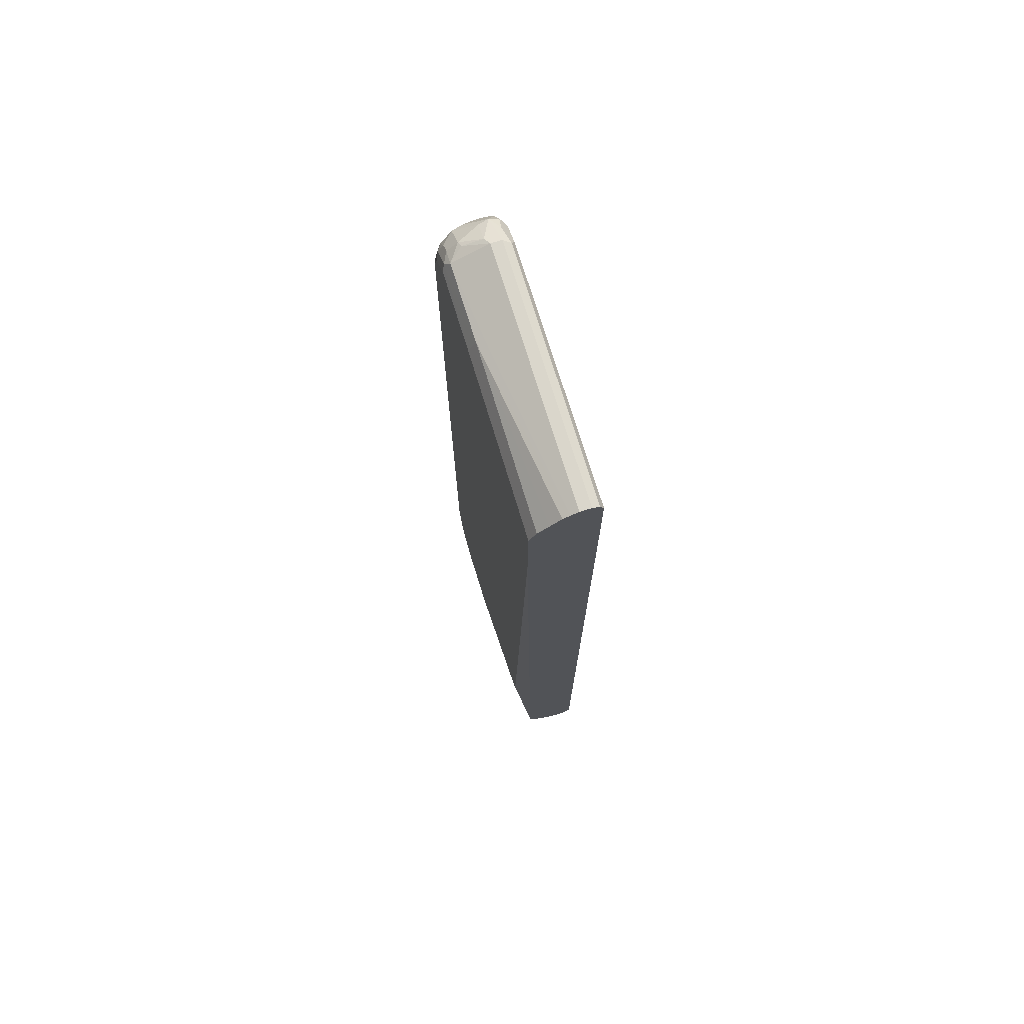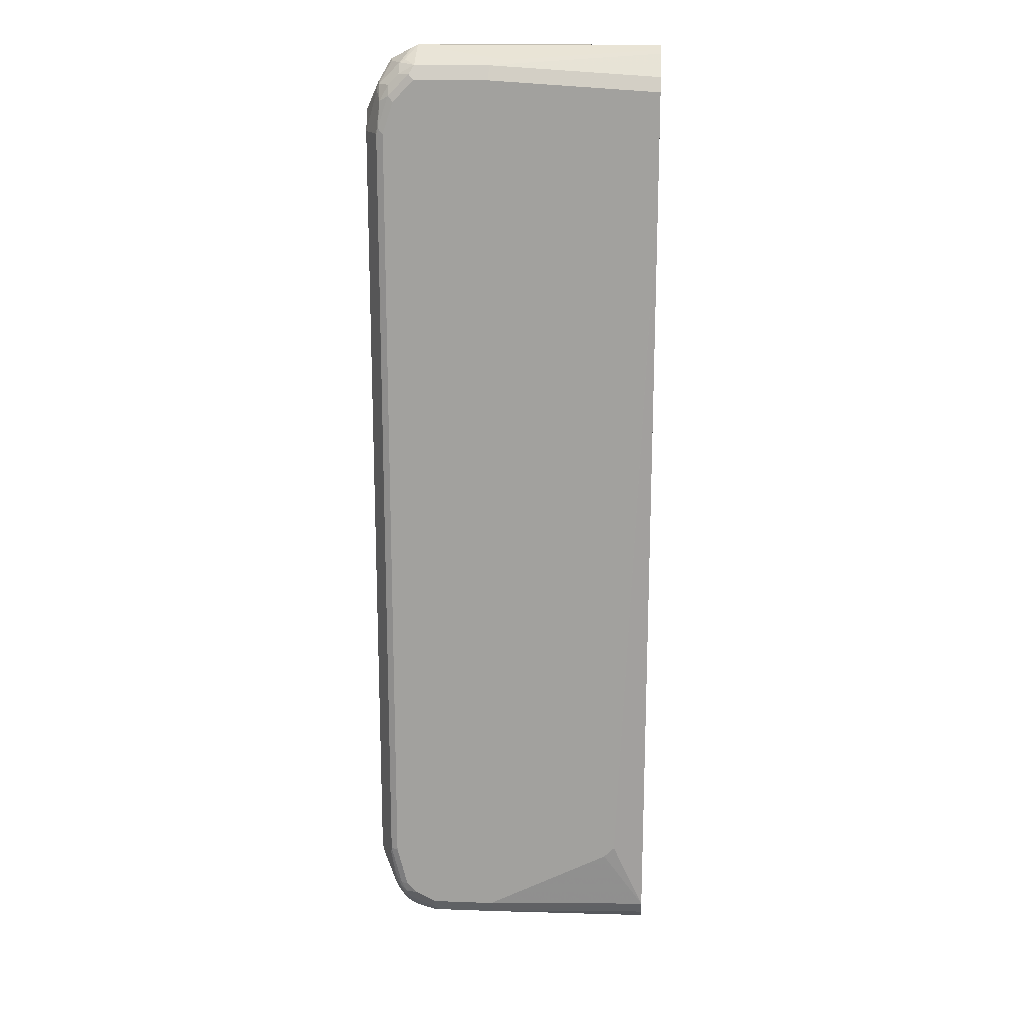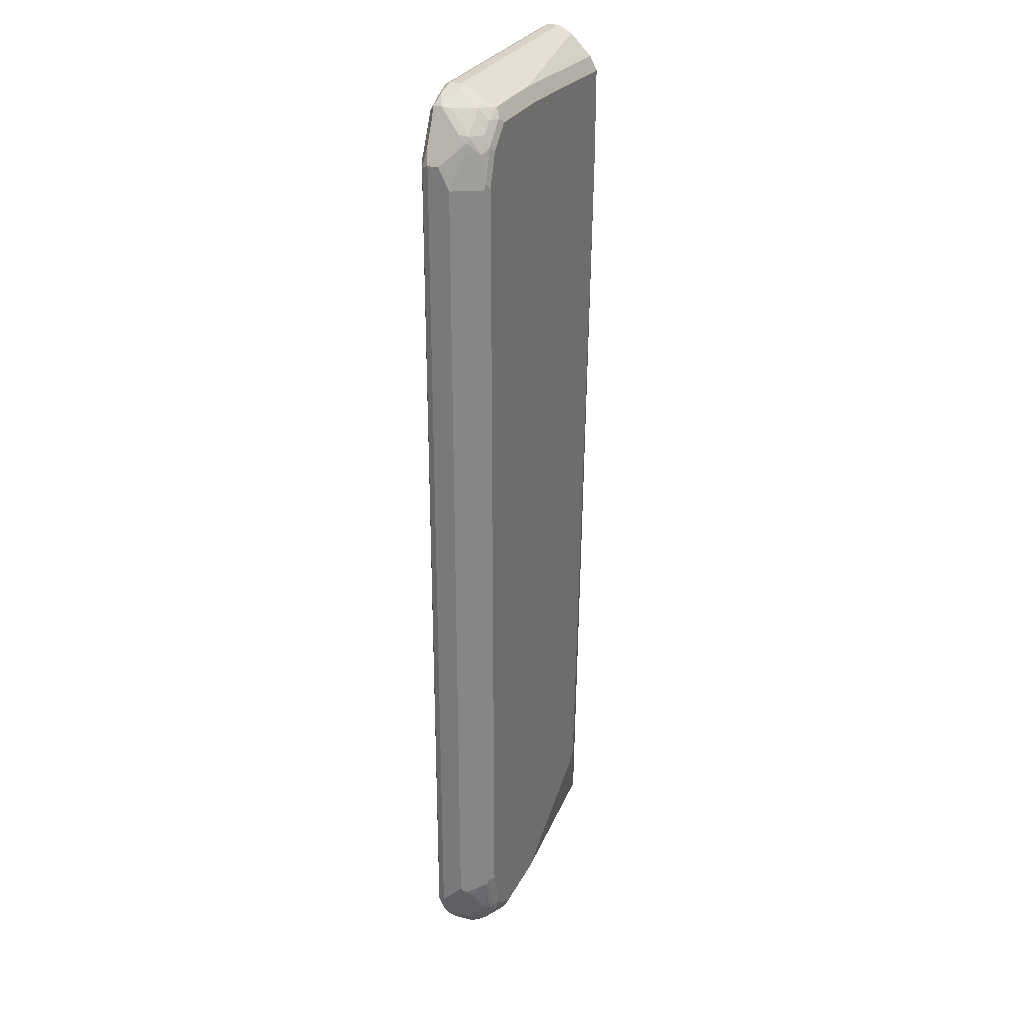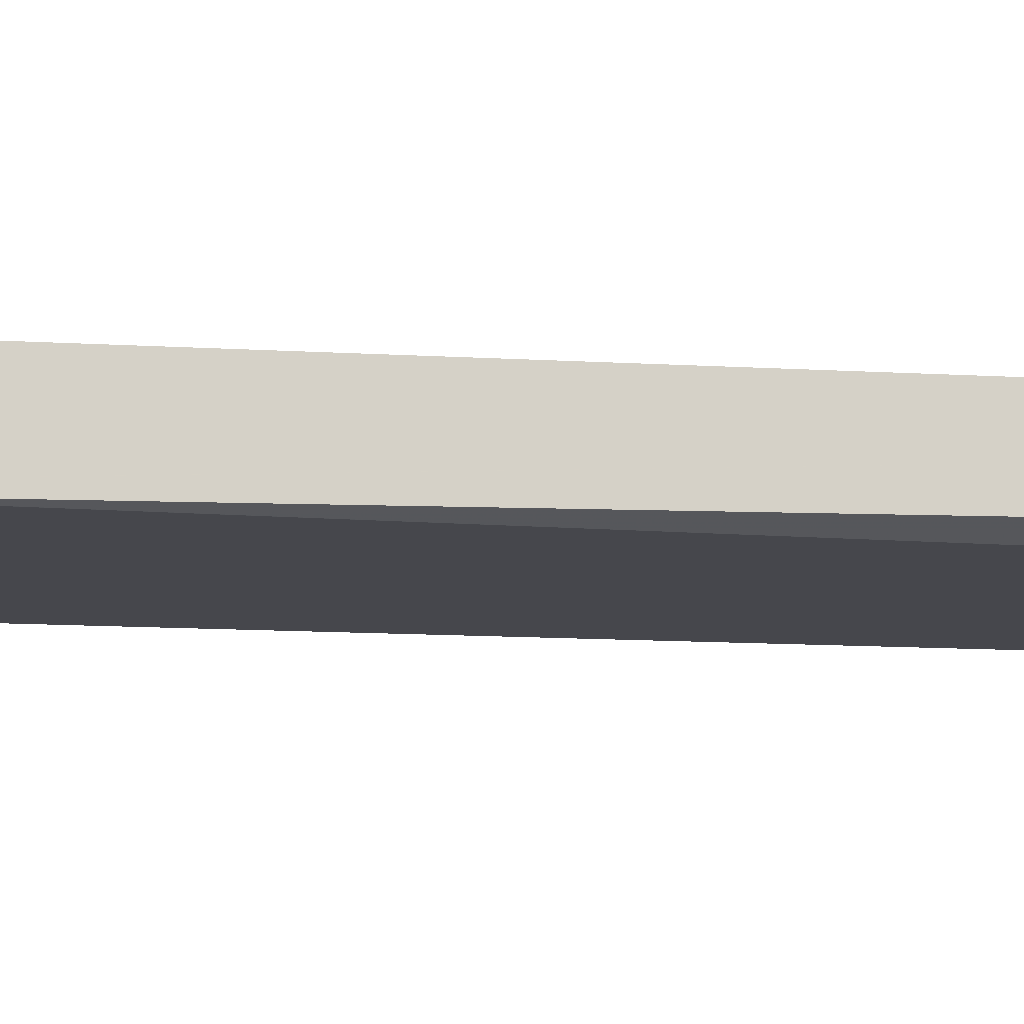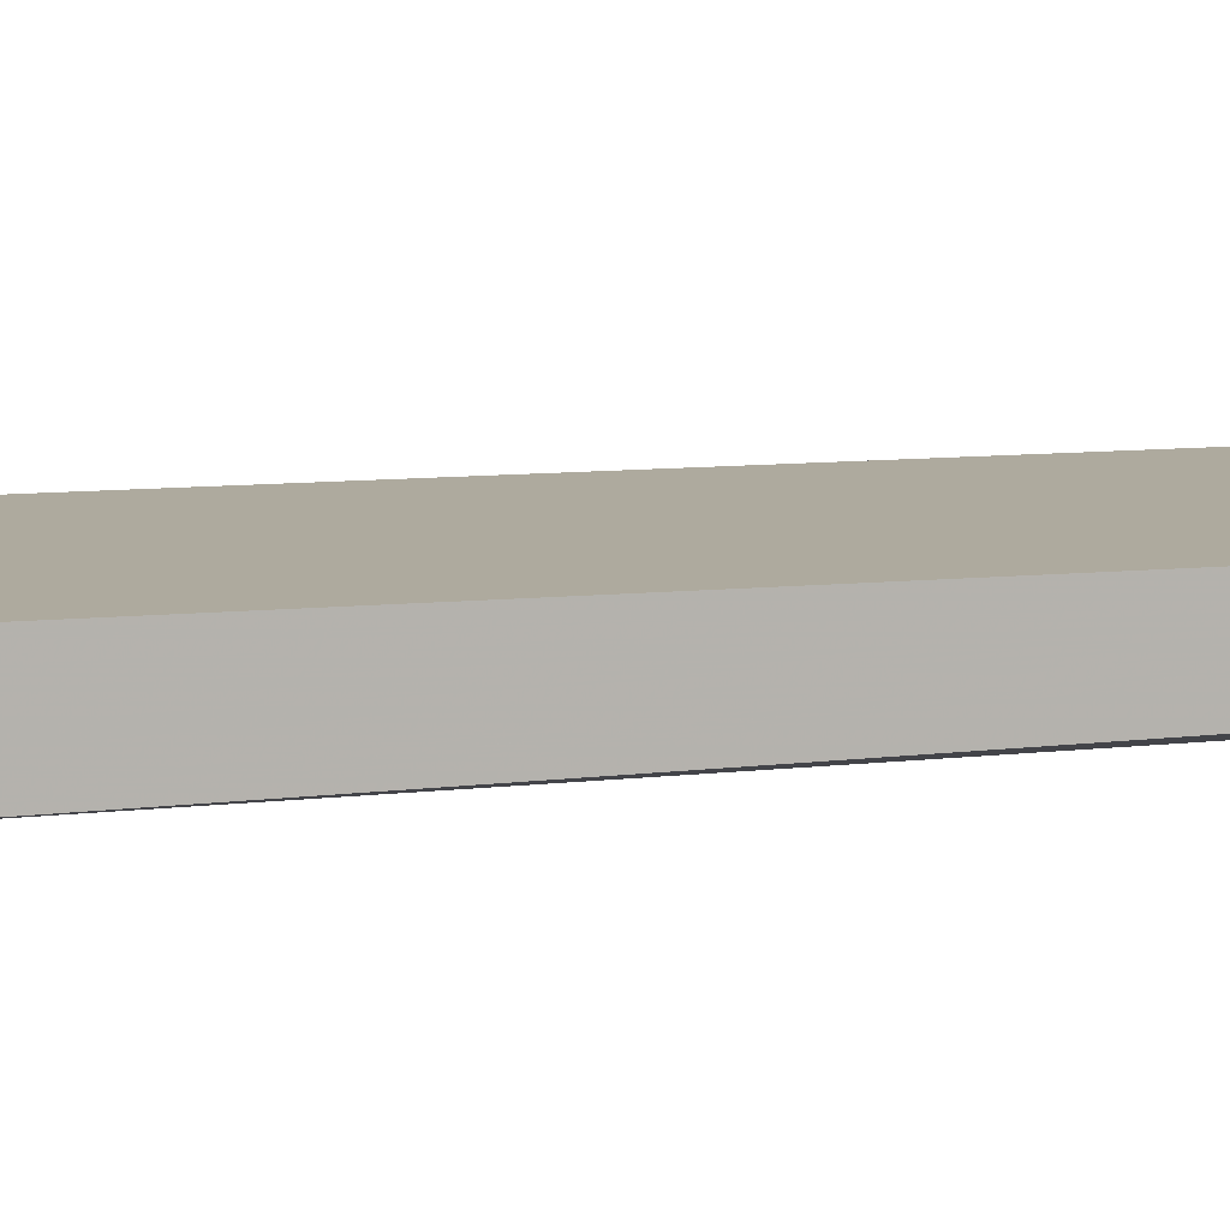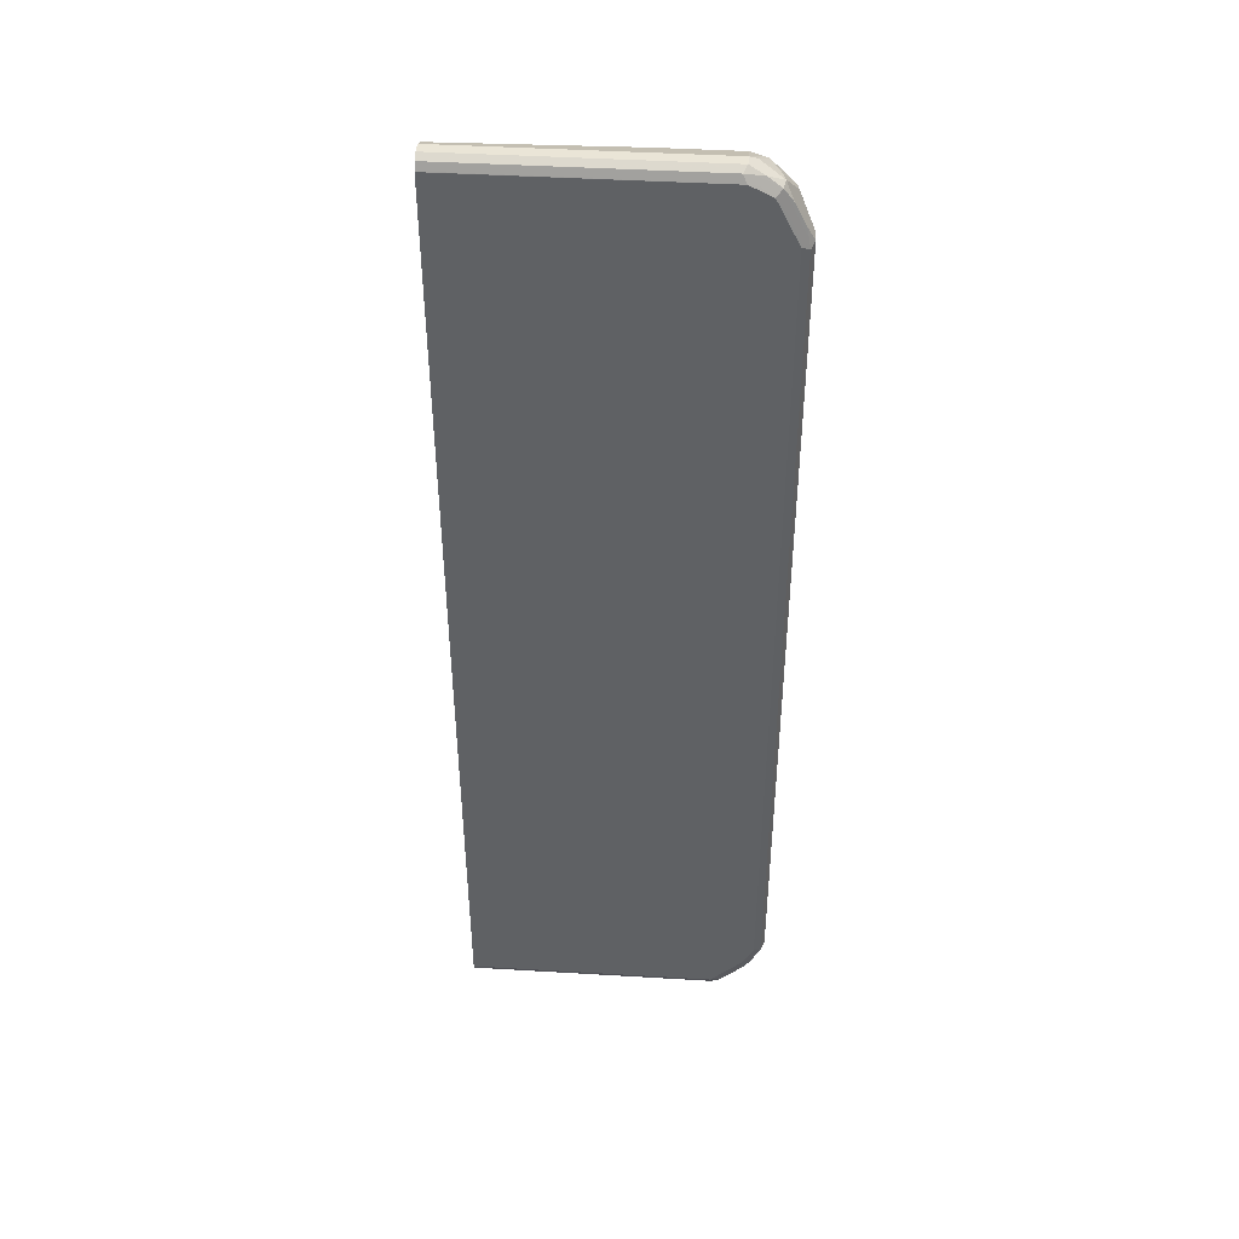
<metadata>
{"format":"obj","ext":"obj","renderer":"f3d","projection":"perspective","resolution":1024,"background":"white","views":[{"elev":74.1,"azim":-107.2,"up":"+Y"},{"elev":17.4,"azim":-176.0,"up":"+Y"},{"elev":28.1,"azim":112.6,"up":"+Y"},{"elev":-11.0,"azim":-99.1,"up":"+Z"},{"elev":9.2,"azim":-106.2,"up":"+Z"},{"elev":44.0,"azim":4.0,"up":"+Y"}]}
</metadata>
<code>
v 0.1716 -0.791 -0.06879
v 0.5503 -0.791 -0.06879
v 0.1716 -0.791 -0.05159
v 0.1716 -0.7822 -0.08641
v 0.5696 -0.7867 -0.06879
v 0.5675 -0.791 -0.05159
v 0.5445 -0.7622 -0.1261
v 0.556 -0.768 -0.1146
v 0.556 -0.7852 -0.08026
v 0.5761 -0.7867 -0.043
v 0.1716 -0.7853 -0.04042
v 0.1716 -0.7794 -0.09171
v 0.4414 -0.7622 -0.1261
v 0.5718 -0.7824 -0.07739
v 0.5904 -0.768 -0.09744
v 0.5976 -0.7652 -0.09458
v 0.6076 -0.7622 -0.08598
v 0.5904 -0.7794 -0.05159
v 0.5503 -0.7393 -0.1376
v 0.556 -0.7508 -0.1318
v 0.5718 -0.748 -0.129
v 0.5718 -0.7652 -0.1118
v 0.5675 -0.7852 -0.04013
v 0.1716 -0.7852 -0.04013
v 0.5846 -0.7759 -0.0387
v 0.1716 -0.7622 -0.1089
v 0.1716 -0.757 -0.1116
v 0.1716 -0.7398 -0.1202
v 0.4471 -0.7393 -0.1376
v 0.6062 -0.748 -0.1118
v 0.6147 -0.748 -0.09458
v 0.6255 -0.7393 -0.08598
v 0.6248 -0.7451 -0.06879
v 0.6248 -0.7451 -0.05159
v 0.6019 -0.7587 -0.0387
v 0.5846 -0.7221 -0.1376
v 0.5904 -0.7336 -0.1318
v 0.6062 -0.7308 -0.129
v 0.5675 -0.7737 -0.0344
v 0.1716 -0.774 -0.03454
v 0.1716 -0.7393 -0.1204
v 0.2408 -0.6362 -0.1376
v 0.632 -0.7308 -0.07739
v 0.6255 -0.7049 -0.1204
v 0.6277 -0.7351 -0.043
v 0.619 -0.7415 -0.0387
v 0.6535 -0.6878 -0.05159
v 0.6019 -0.7393 -0.0344
v 0.6019 -0.7049 -0.1376
v 0.604 -0.7221 -0.1333
v 0.6147 -0.7136 -0.129
v 0.1716 -0.7737 -0.0344
v 0.1716 -0.6876 -0.03418
v 0.2236 -0.619 -0.1376
v 0.1716 0.5674 -0.1375
v 0.632 -0.6964 -0.1118
v 0.6491 -0.6792 -0.07739
v 0.6491 -0.6964 -0.0602
v 0.6248 -0.6878 -0.1261
v 0.632 -0.6449 -0.129
v 0.6427 -0.6706 -0.1032
v 0.6305 -0.7279 -0.04013
v 0.6448 -0.7008 -0.043
v 0.6477 -0.6935 -0.04013
v 0.619 -0.7221 -0.0344
v 0.6535 -0.6706 -0.06879
v 0.6535 0.6878 -0.05159
v 0.6133 -0.7049 -0.1318
v 0.619 -0.6362 -0.1376
v 0.6363 -0.6878 -0.0344
v 0.1716 0.7045 -0.03418
v 0.172 0.5674 -0.1376
v 0.1716 0.5846 -0.1376
v 0.6491 -0.662 -0.09458
v 0.6535 -0.6534 -0.08598
v 0.6305 -0.6362 -0.1318
v 0.6305 0.6534 -0.1318
v 0.6363 0.6534 -0.1204
v 0.6535 0.6534 -0.08598
v 0.6477 0.682 -0.04013
v 0.6535 0.6878 -0.06879
v 0.6133 0.768 -0.05732
v 0.6248 0.7451 -0.04587
v 0.642 0.7107 -0.04587
v 0.6448 0.6964 -0.043
v 0.619 0.6534 -0.1376
v 0.6277 0.662 -0.1333
v 0.6363 0.6878 -0.0344
v 0.6019 0.7565 -0.0344
v 0.5675 0.7737 -0.0344
v 0.1716 0.7737 -0.0344
v 0.1716 0.7218 -0.1376
v 0.6248 0.7049 -0.1261
v 0.6363 0.7049 -0.1032
v 0.632 0.7221 -0.1053
v 0.6334 0.7022 -0.03726
v 0.6363 0.7221 -0.08598
v 0.6248 0.7451 -0.08026
v 0.5904 0.7794 -0.04587
v 0.6105 0.7652 -0.043
v 0.6277 0.7308 -0.1075
v 0.6105 0.7652 -0.07309
v 0.5789 0.7852 -0.07453
v 0.5675 0.791 -0.06879
v 0.5675 0.791 -0.05159
v 0.6277 0.7308 -0.043
v 0.6019 0.7049 -0.1376
v 0.6105 0.7136 -0.1333
v 0.6162 0.7365 -0.03726
v 0.5818 0.7709 -0.03726
v 0.5617 0.7852 -0.04013
v 0.1716 0.7746 -0.03483
v 0.1716 0.7223 -0.1375
v 0.172 0.7221 -0.1376
v 0.6105 0.7308 -0.1247
v 0.6305 0.7336 -0.09171
v 0.5761 0.7824 -0.043
v 0.5933 0.748 -0.1247
v 0.5933 0.7652 -0.1075
v 0.5846 0.7695 -0.1053
v 0.4213 0.7695 -0.1118
v 0.1716 0.7852 -0.08055
v 0.1716 0.791 -0.06879
v 0.5675 0.7622 -0.1261
v 0.1716 0.791 -0.05159
v 0.5675 0.7393 -0.1376
v 0.5933 0.7308 -0.1333
v 0.1716 0.7852 -0.04013
v 0.1716 0.7334 -0.1319
v 0.172 0.7451 -0.1261
v 0.4471 0.7393 -0.1376
v 0.5761 0.748 -0.1333
v 0.4471 0.7622 -0.1261
v 0.1716 0.7794 -0.09171
v 0.1716 0.7446 -0.1262
v 0.1716 0.7449 -0.1261
v 0.1716 0.7622 -0.1089
f 1 2 6
f 67 82 83
f 67 83 84
f 67 84 85
f 67 85 80
f 69 86 87
f 69 87 76
f 71 88 89
f 71 89 90
f 71 90 91
f 76 87 77
f 77 87 93
f 77 93 78
f 78 93 79
f 79 93 94
f 67 81 82
f 79 94 95
f 80 85 96
f 80 96 88
f 81 95 97
f 81 97 98
f 81 98 82
f 82 99 100
f 82 100 83
f 82 98 101
f 82 101 102
f 82 102 103
f 82 103 104
f 82 104 105
f 82 105 99
f 83 100 106
f 79 95 81
f 83 106 85
f 64 88 70
f 62 70 65
f 47 66 75
f 47 75 79
f 47 79 81
f 47 81 67
f 47 67 80
f 47 80 64
f 48 65 53
f 49 68 50
f 49 69 76
f 49 76 68
f 50 68 51
f 51 68 60
f 51 60 59
f 53 65 70
f 64 80 88
f 53 70 88
f 54 55 72
f 55 73 72
f 56 61 74
f 56 74 57
f 57 74 75
f 57 75 66
f 60 75 74
f 60 74 61
f 60 68 76
f 60 76 77
f 60 77 78
f 60 78 79
f 60 79 75
f 62 64 70
f 53 88 71
f 47 57 66
f 83 85 84
f 85 109 96
f 104 124 121
f 105 125 128
f 105 128 111
f 105 111 117
f 107 126 127
f 107 127 108
f 108 127 118
f 108 118 115
f 110 117 111
f 111 128 112
f 113 129 130
f 113 130 114
f 114 130 133
f 114 133 131
f 104 120 124
f 118 132 124
f 118 127 132
f 119 124 120
f 121 124 133
f 121 133 122
f 122 133 134
f 124 132 133
f 126 131 132
f 126 132 127
f 129 135 130
f 130 135 136
f 130 136 137
f 130 137 133
f 131 133 132
f 133 137 134
f 118 124 119
f 85 106 109
f 104 125 105
f 104 122 123
f 86 107 87
f 87 107 108
f 87 108 93
f 88 96 109
f 89 109 100
f 89 100 110
f 89 110 90
f 90 110 111
f 90 111 112
f 90 112 91
f 92 113 114
f 93 108 115
f 93 115 101
f 93 101 95
f 104 123 125
f 93 95 94
f 95 116 97
f 97 116 98
f 98 116 101
f 99 117 100
f 99 105 117
f 100 117 110
f 100 109 106
f 101 115 118
f 101 118 119
f 101 119 102
f 102 119 103
f 103 120 104
f 103 119 120
f 104 121 122
f 95 101 116
f 47 58 57
f 88 109 89
f 46 62 65
f 3 6 10
f 3 10 11
f 4 12 13
f 4 13 7
f 5 9 14
f 5 14 15
f 5 15 16
f 5 16 17
f 5 17 18
f 5 18 6
f 6 18 10
f 7 13 29
f 7 29 19
f 7 19 20
f 2 9 5
f 7 20 21
f 7 22 8
f 8 22 15
f 8 15 9
f 9 15 14
f 10 23 24
f 10 24 11
f 10 18 25
f 10 25 23
f 12 26 13
f 13 27 28
f 13 28 29
f 13 26 27
f 15 22 30
f 15 30 16
f 7 21 22
f 16 30 17
f 2 8 9
f 2 5 6
f 47 64 63
f 1 6 3
f 1 3 11
f 1 11 24
f 1 24 40
f 1 40 52
f 1 52 53
f 1 53 71
f 1 71 91
f 1 91 112
f 1 112 128
f 1 128 125
f 1 125 123
f 1 123 122
f 2 7 8
f 1 122 134
f 1 137 136
f 1 136 135
f 1 135 129
f 1 129 113
f 1 113 92
f 1 92 73
f 1 73 55
f 1 55 41
f 1 41 28
f 1 28 27
f 1 27 26
f 1 26 12
f 1 12 4
f 1 4 2
f 1 134 137
f 17 30 31
f 2 4 7
f 17 32 33
f 33 43 34
f 34 45 46
f 34 46 35
f 34 43 47
f 34 47 45
f 35 46 65
f 35 65 48
f 35 48 39
f 36 49 50
f 36 50 37
f 37 50 38
f 38 50 51
f 38 51 44
f 39 48 53
f 32 44 43
f 39 53 52
f 41 55 54
f 43 44 56
f 43 56 57
f 43 57 58
f 43 58 47
f 44 51 59
f 44 59 60
f 44 60 61
f 44 61 56
f 45 62 46
f 45 47 63
f 45 63 64
f 17 31 32
f 45 64 62
f 41 54 42
f 32 43 33
f 39 52 40
f 30 44 32
f 19 107 86
f 19 126 107
f 19 131 126
f 19 114 131
f 19 92 114
f 19 72 73
f 19 86 69
f 19 54 72
f 19 29 42
f 18 35 25
f 18 34 35
f 30 32 31
f 18 33 34
f 17 33 18
f 19 42 54
f 19 69 49
f 19 73 92
f 19 49 36
f 30 38 44
f 28 41 29
f 25 35 39
f 23 40 24
f 23 39 40
f 23 25 39
f 29 41 42
f 21 38 30
f 20 38 21
f 20 37 38
f 19 37 20
f 19 36 37
f 21 30 22

</code>
